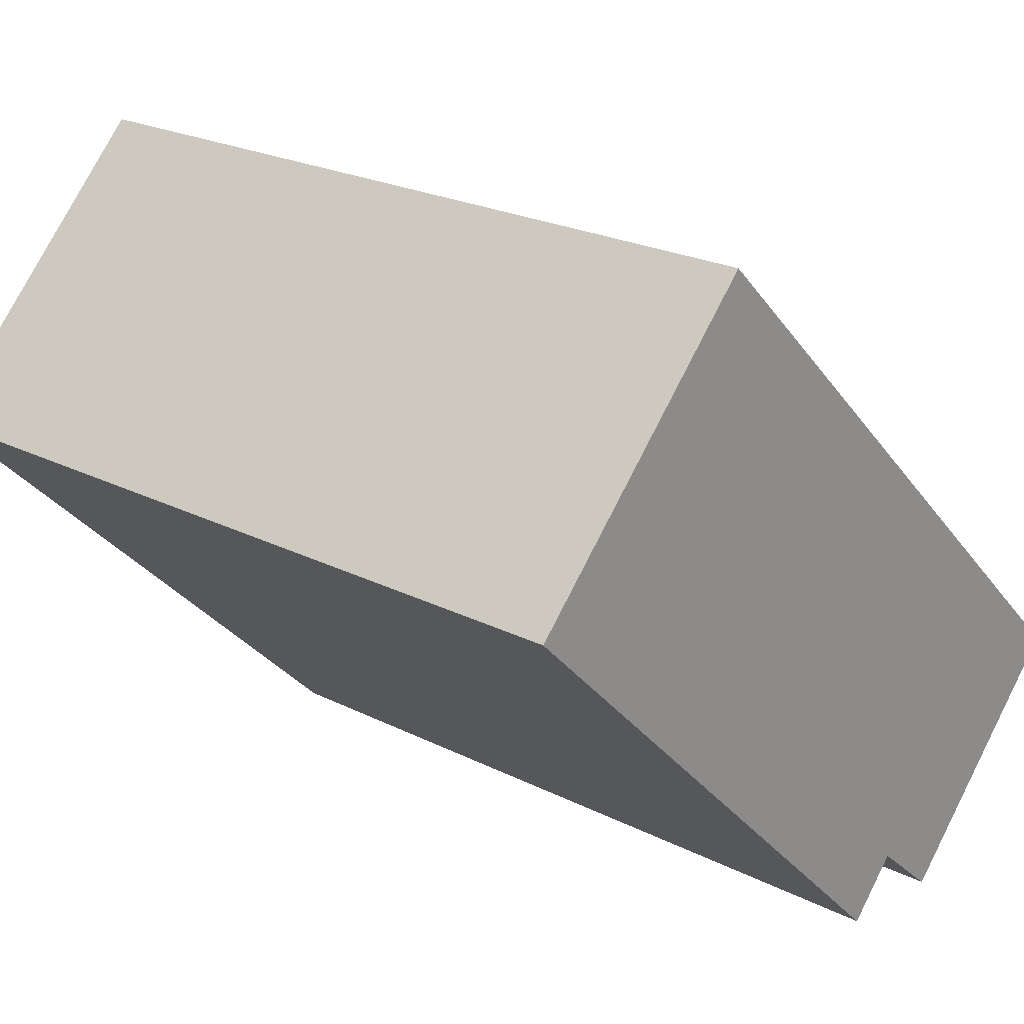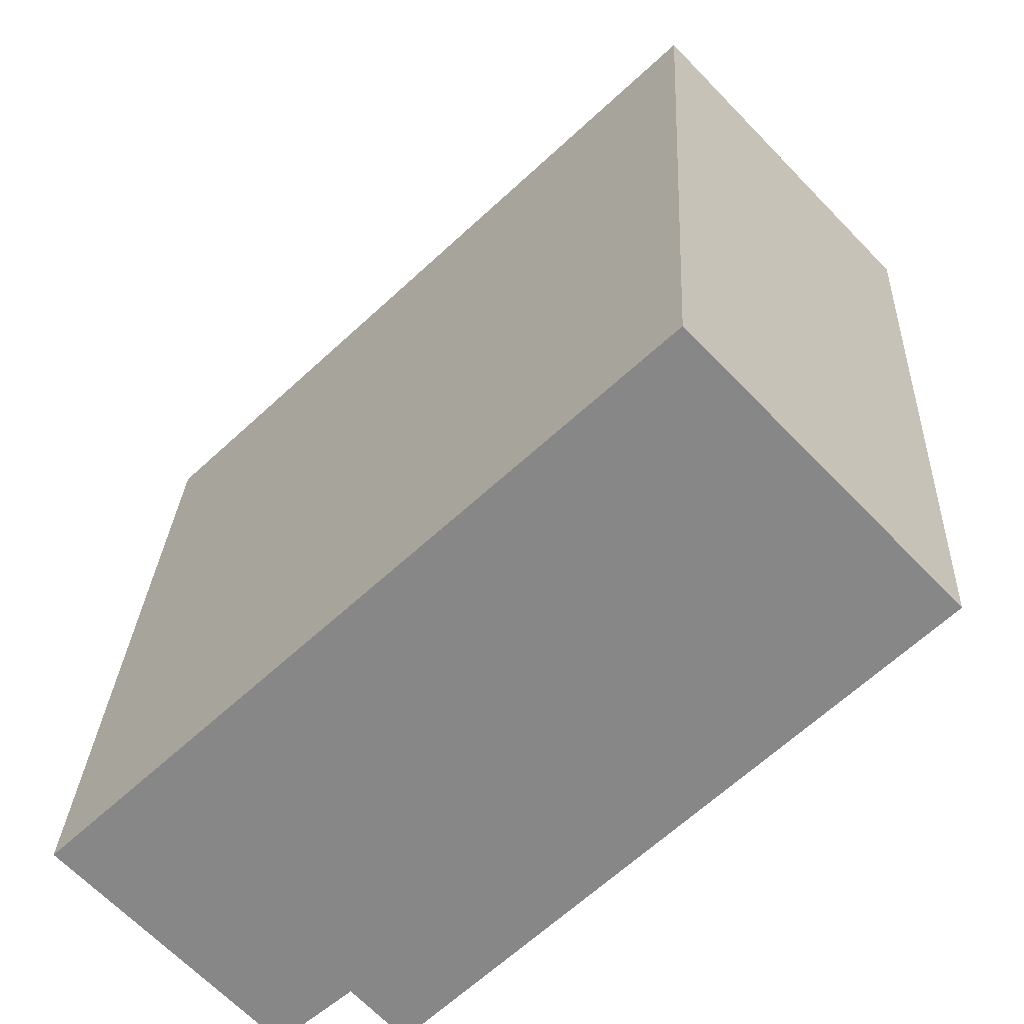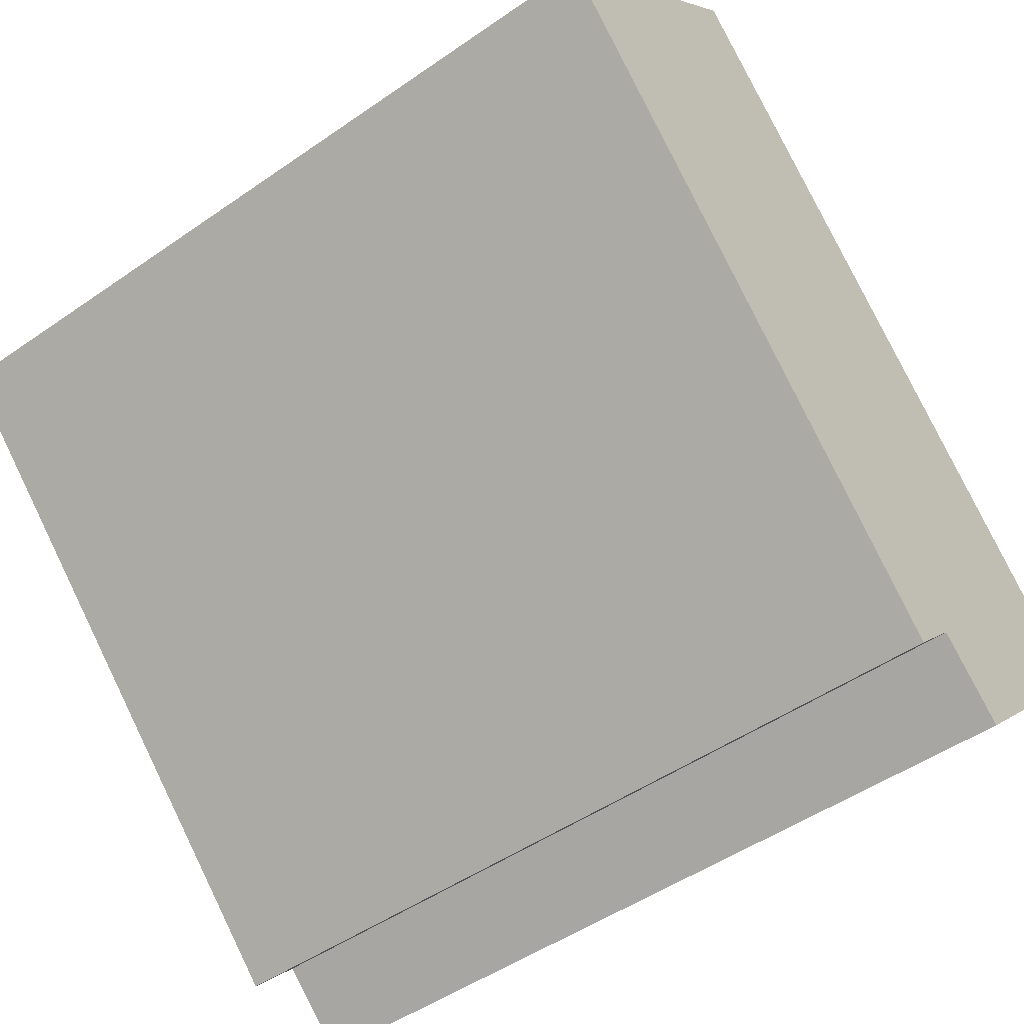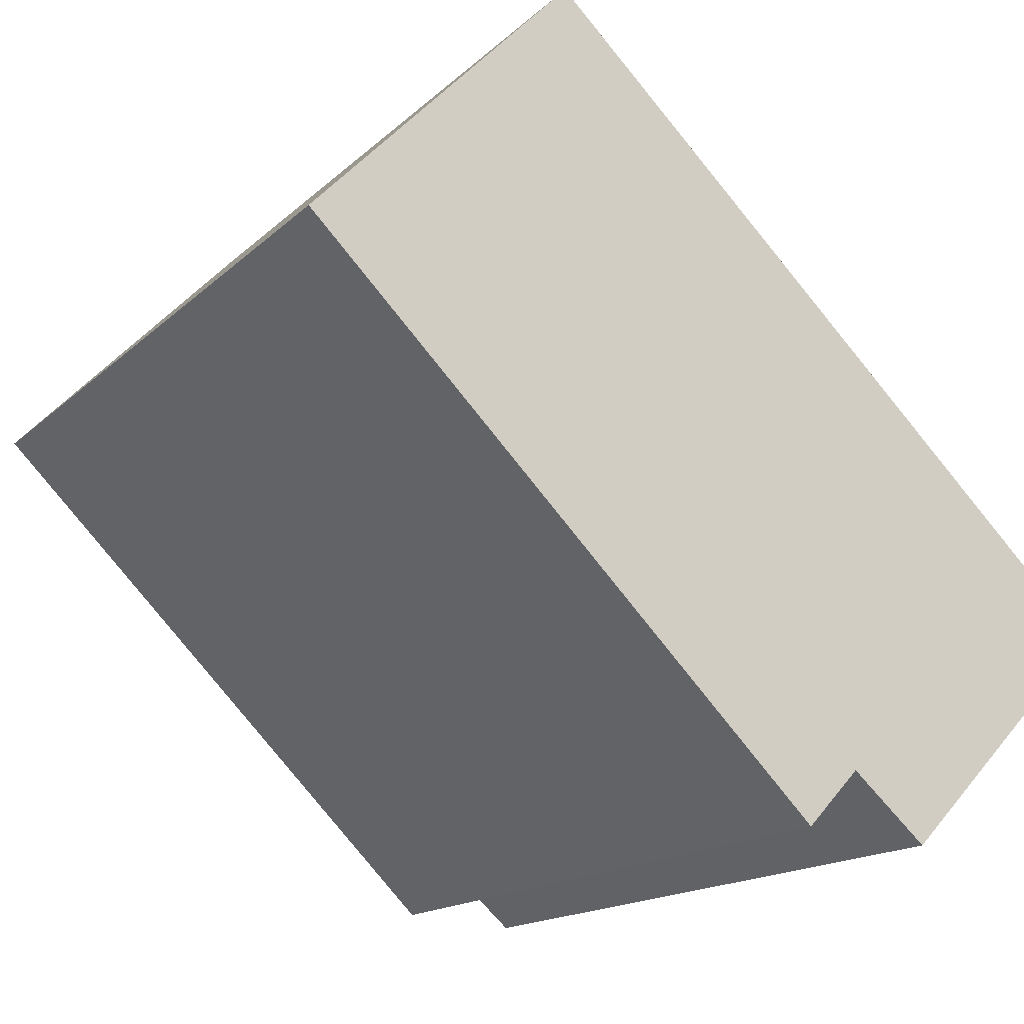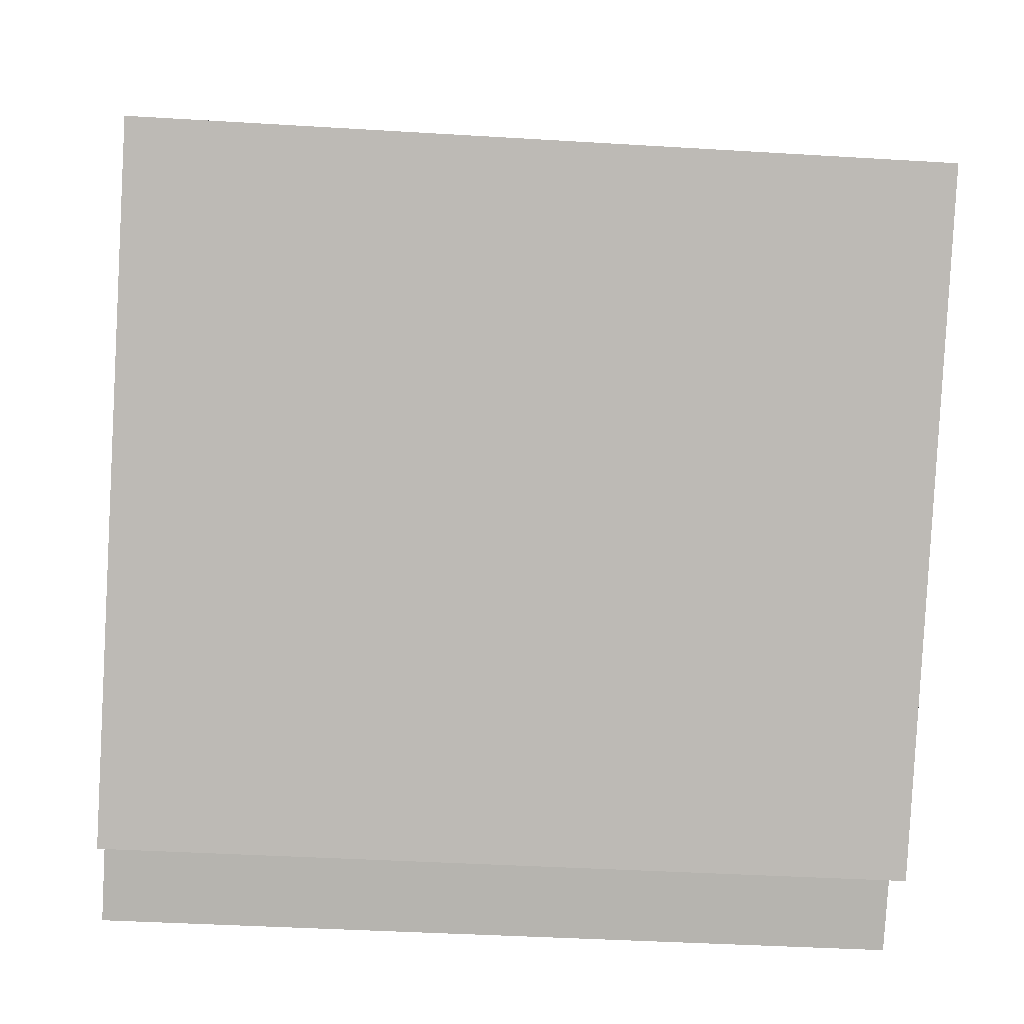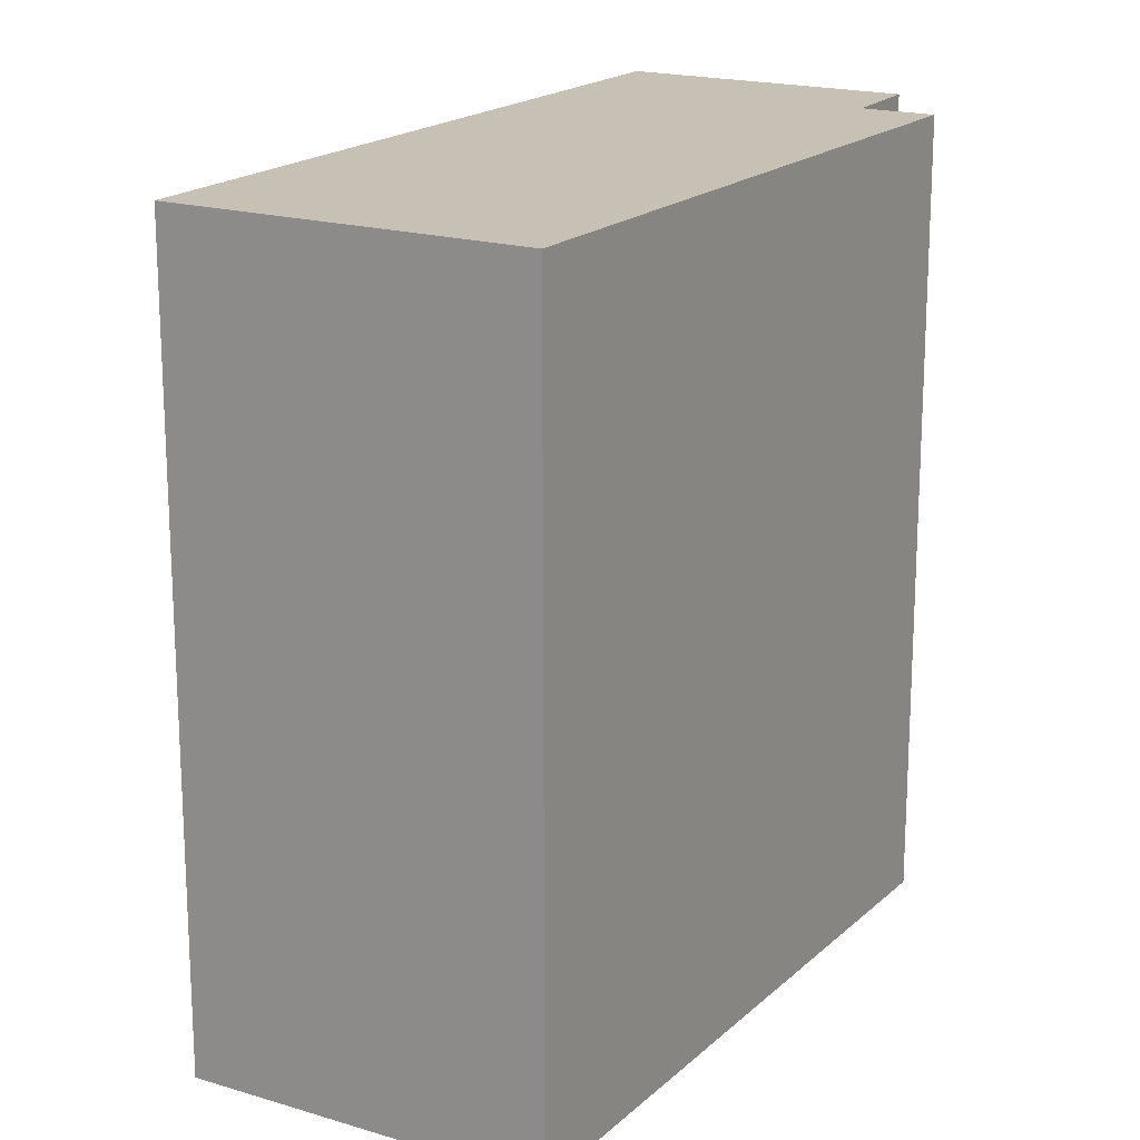
<metadata>
{"format":"obj","ext":"obj","renderer":"f3d","projection":"perspective","resolution":1024,"background":"white","views":[{"elev":22.6,"azim":131.2,"up":"+Z"},{"elev":27.3,"azim":2.7,"up":"+Z"},{"elev":-48.6,"azim":127.9,"up":"+Z"},{"elev":-15.4,"azim":151.3,"up":"+Z"},{"elev":-38.9,"azim":85.6,"up":"+Z"},{"elev":18.5,"azim":76.6,"up":"+Y"}]}
</metadata>
<code>
v  1.812 2.497 1.74
v  0.646 2.497 -0.672
v  0 2.497 1.529e-16
v  0.872 2.497 -0.473
v  1.033 2.497 -0.645
v  2.608 2.497 0.912
v  0.646 4.115e-17 -0.672
v  0 0 0
v  1.033 3.949e-17 -0.645
v  0.872 2.896e-17 -0.473
v  1.812 -1.065e-16 1.74
v  2.608 -5.584e-17 0.912
g defaultobject
f 1 2 3
f 2 1 4
f 4 1 5
f 5 1 6
f 7 3 2
f 3 7 8
f 9 4 5
f 4 9 10
f 8 1 3
f 1 8 11
f 11 6 1
f 6 11 12
f 12 5 6
f 5 12 9
f 10 2 4
f 2 10 7
f 7 11 8
f 11 7 10
f 11 10 9
f 11 9 12

</code>
